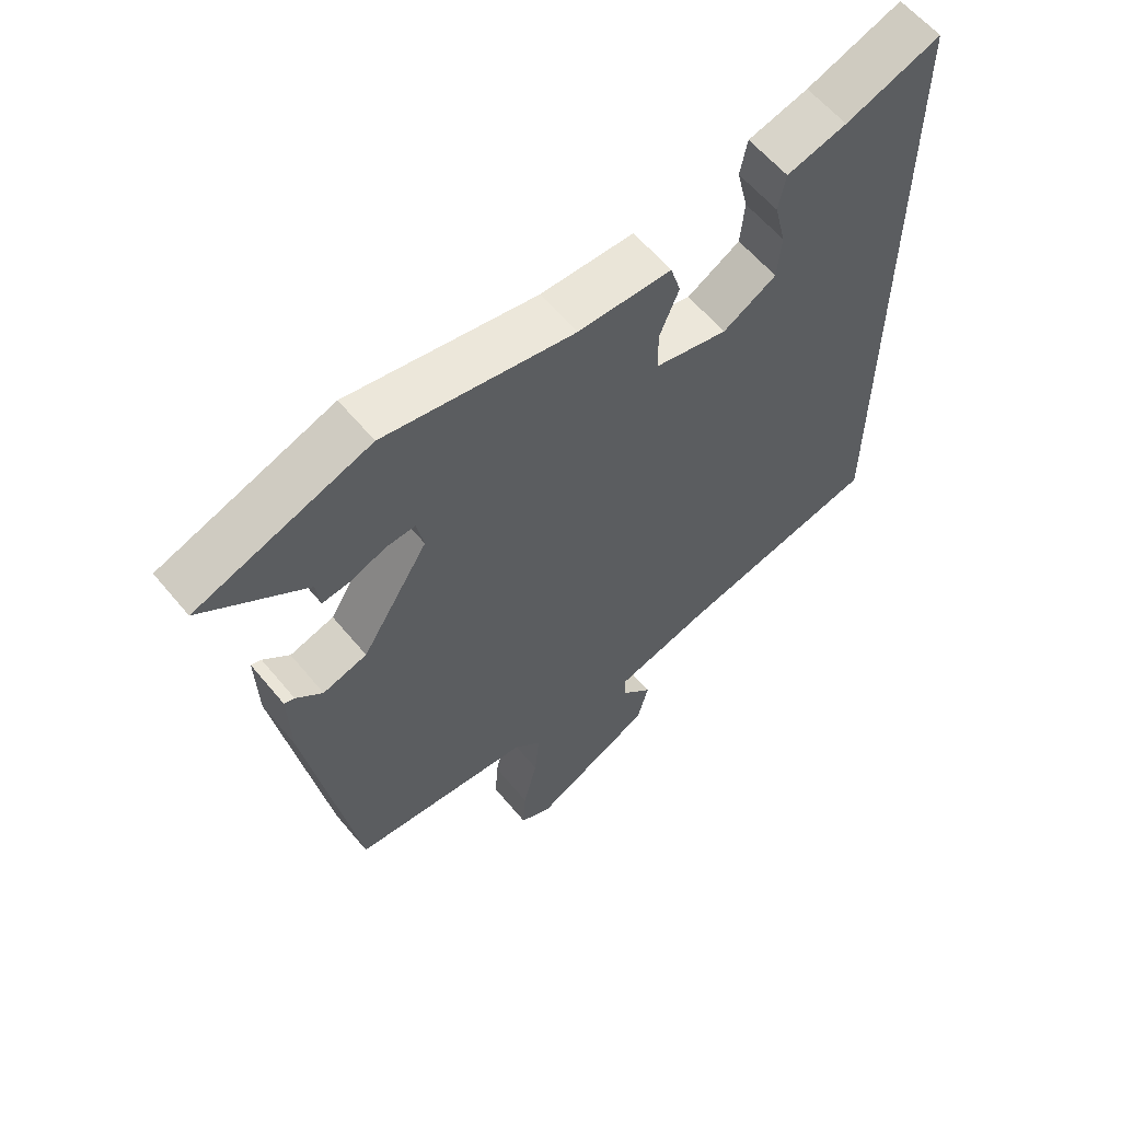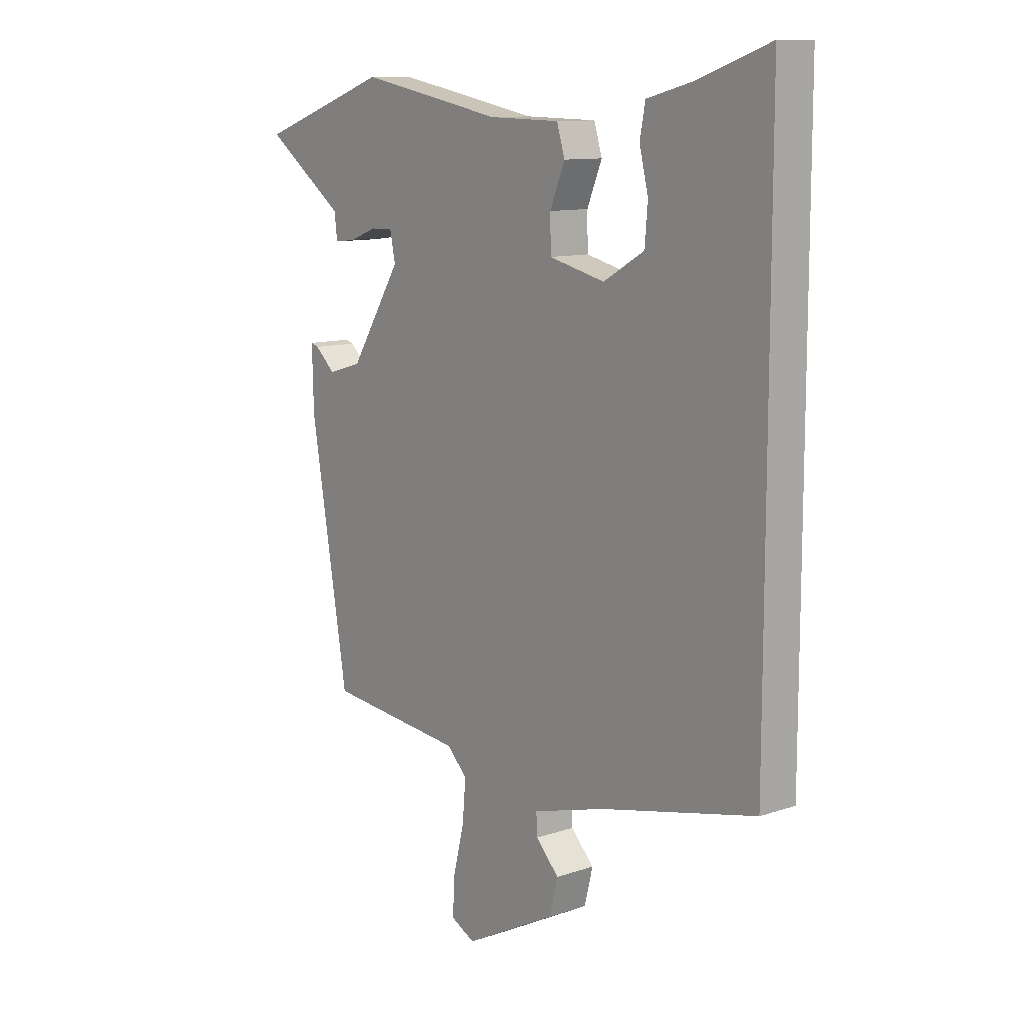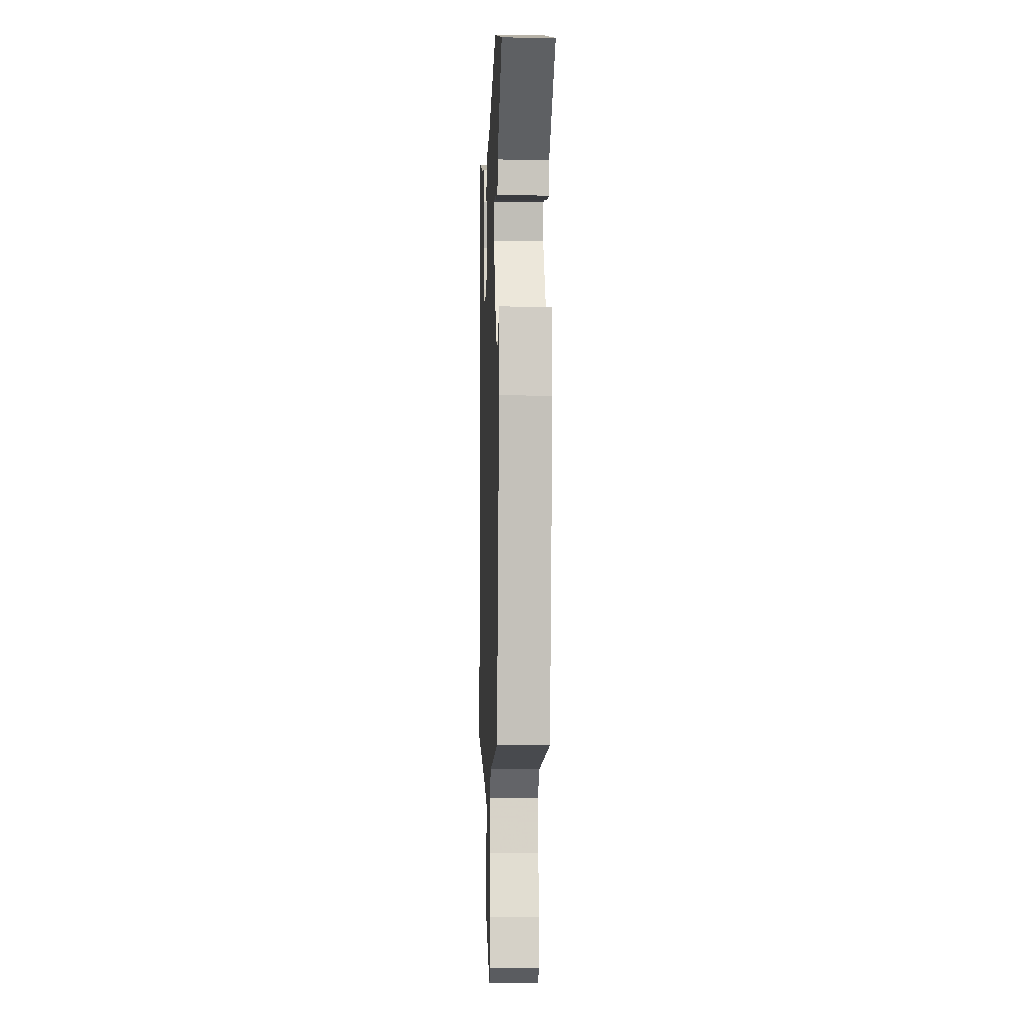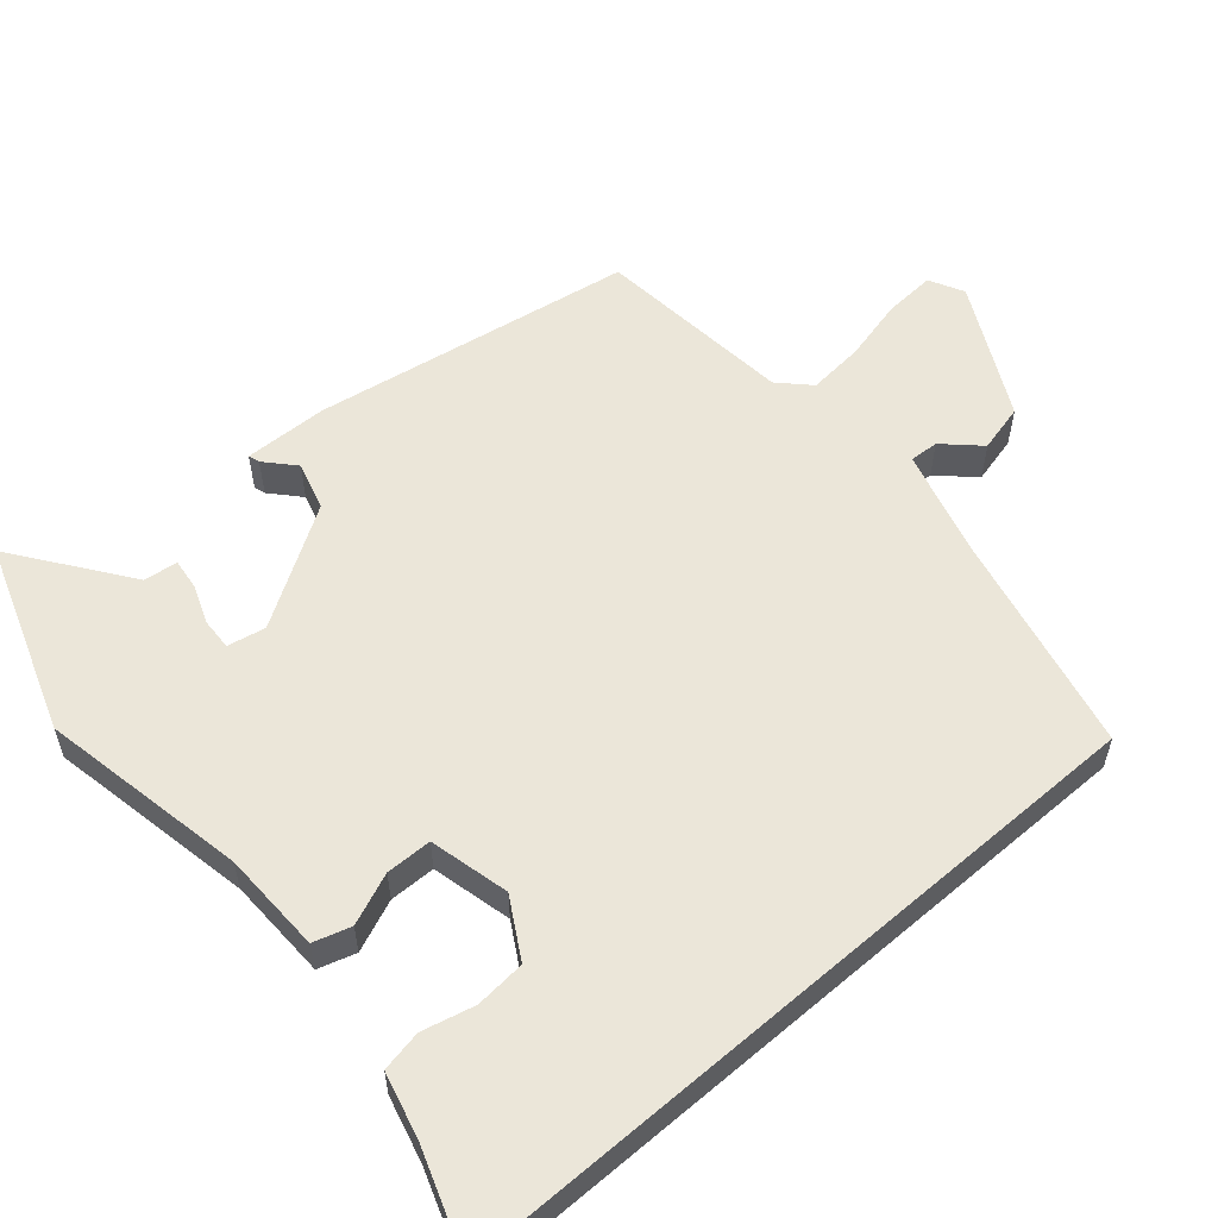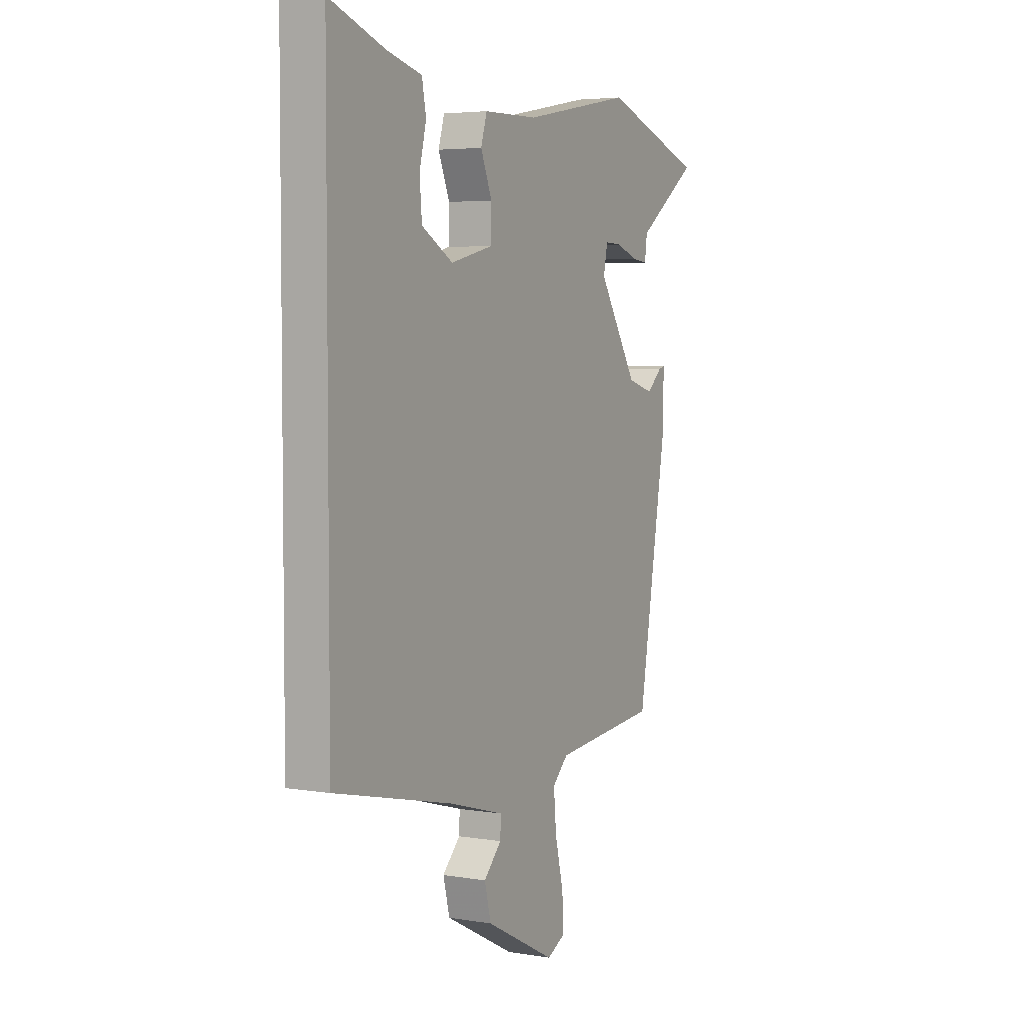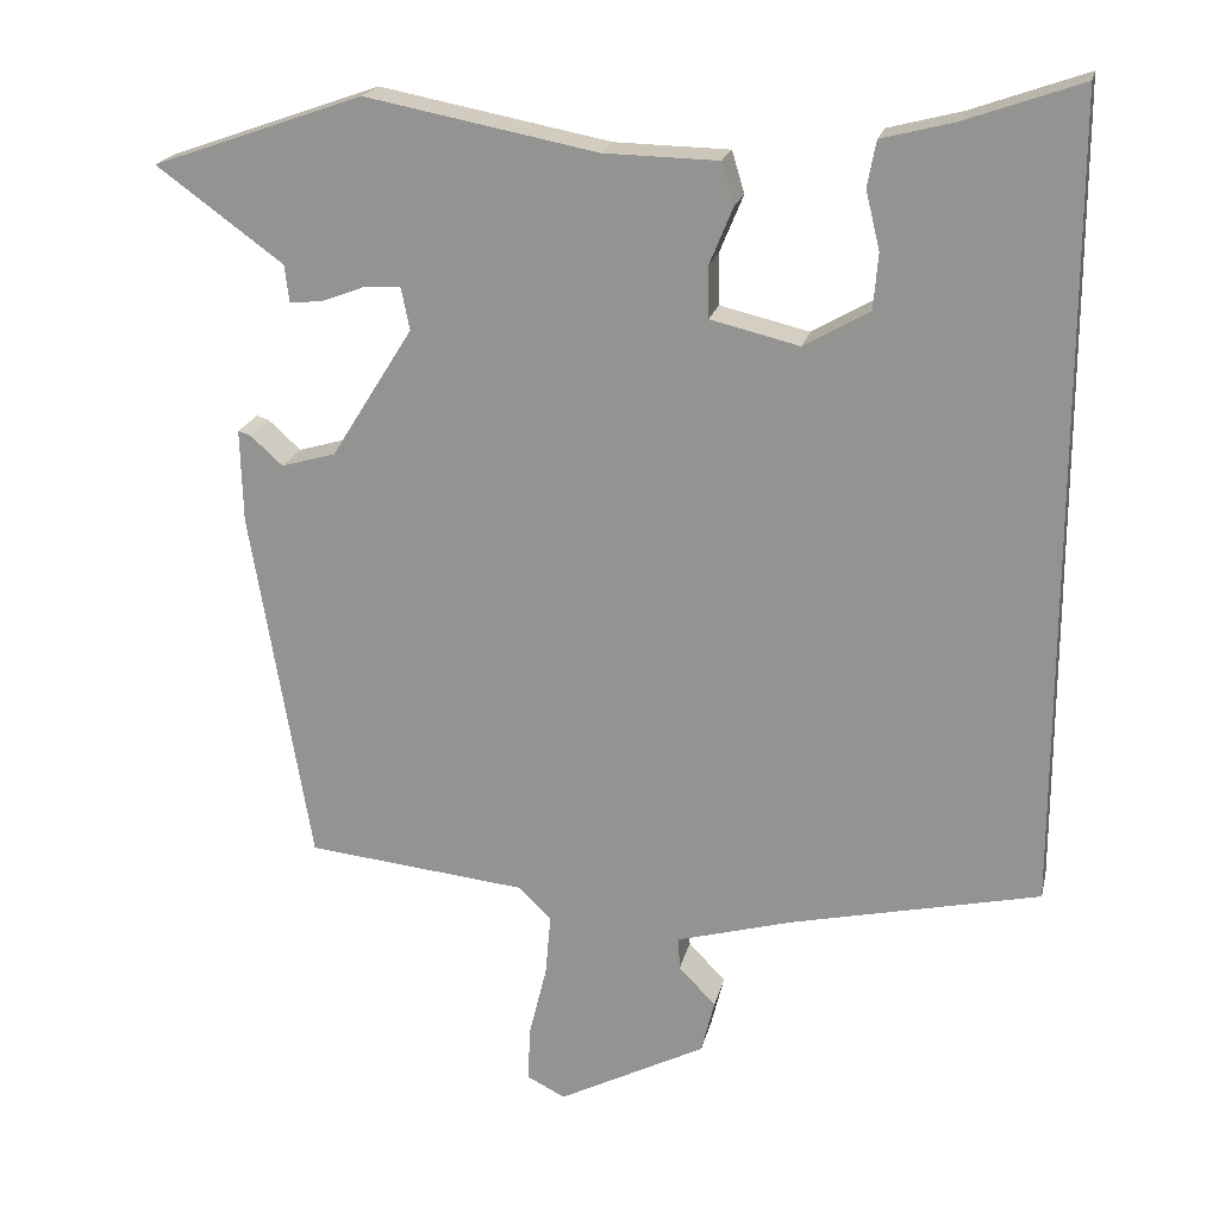
<metadata>
{"format":"obj","ext":"obj","renderer":"f3d","projection":"perspective","resolution":1024,"background":"white","views":[{"elev":60.2,"azim":-39.5,"up":"+Z"},{"elev":11.1,"azim":50.5,"up":"+Z"},{"elev":-6.9,"azim":-92.2,"up":"+Z"},{"elev":56.6,"azim":49.1,"up":"+Y"},{"elev":4.4,"azim":118.2,"up":"+Z"},{"elev":20.5,"azim":12.6,"up":"+Z"}]}
</metadata>
<code>
v -0.628 0.07 0.455
v -0.36 0.07 0.549
v -0.067 0.07 0.493
v 0.078 0.07 0.49
v 0.094 0.07 0.437
v 0.064 0.07 0.364
v 0.065 0.07 0.299
v 0.178 0.07 0.272
v 0.261 0.07 0.32
v 0.267 0.07 0.391
v 0.249 0.07 0.465
v 0.26 0.07 0.523
v 0.353 0.07 0.547
v 0.5 0.07 0.599
v 0.5 0.07 -0.421
v 0.185 0.07 -0.492
v 0.036 0.07 -0.534
v 0.038 0.07 -0.575
v 0.085 0.07 -0.624
v 0.068 0.07 -0.692
v -0.12 0.07 -0.789
v -0.169 0.07 -0.764
v -0.165 0.07 -0.692
v -0.143 0.07 -0.602
v -0.136 0.07 -0.523
v -0.178 0.07 -0.482
v -0.458 0.07 -0.453
v -0.534 0.07 0.002
v -0.537 0.07 0.12
v -0.521 0.07 0.115
v -0.48 0.07 0.078
v -0.411 0.07 0.098
v -0.307 0.07 0.264
v -0.318 0.07 0.318
v -0.363 0.07 0.316
v -0.418 0.07 0.295
v -0.461 0.07 0.29
v -0.467 0.07 0.338
v -0.628 0 0.455
v -0.36 0 0.549
v -0.067 0 0.493
v 0.078 0 0.49
v 0.094 0 0.437
v 0.064 0 0.364
v 0.065 0 0.299
v 0.178 0 0.272
v 0.261 0 0.32
v 0.267 0 0.391
v 0.249 0 0.465
v 0.26 0 0.523
v 0.353 0 0.547
v 0.5 0 0.599
v 0.5 0 -0.421
v 0.185 0 -0.492
v 0.036 0 -0.534
v 0.038 0 -0.575
v 0.085 0 -0.624
v 0.068 0 -0.692
v -0.12 0 -0.789
v -0.169 0 -0.764
v -0.165 0 -0.692
v -0.143 0 -0.602
v -0.136 0 -0.523
v -0.178 0 -0.482
v -0.458 0 -0.453
v -0.534 0 0.002
v -0.537 0 0.12
v -0.521 0 0.115
v -0.48 0 0.078
v -0.411 0 0.098
v -0.307 0 0.264
v -0.318 0 0.318
v -0.363 0 0.316
v -0.418 0 0.295
v -0.461 0 0.29
v -0.467 0 0.338
f 35 36 37 38
f 34 35 38 1
f 28 29 30 31
f 26 27 28 31
f 25 26 31 32
f 21 22 23 24
f 21 24 25
f 18 19 20 21
f 17 18 21 25
f 16 17 25 32
f 13 14 15 16
f 10 11 12 13
f 9 10 13
f 9 13 16
f 8 9 16
f 7 8 16 32
f 3 4 5 6
f 34 1 2 3
f 33 34 3 6
f 6 7 32 33
f 76 75 74 73
f 39 76 73 72
f 69 68 67 66
f 69 66 65 64
f 70 69 64 63
f 62 61 60 59
f 63 62 59
f 59 58 57 56
f 63 59 56 55
f 70 63 55 54
f 54 53 52 51
f 51 50 49 48
f 51 48 47
f 54 51 47
f 54 47 46
f 70 54 46 45
f 44 43 42 41
f 41 40 39 72
f 44 41 72 71
f 71 70 45 44
f 1 39 40 2
f 2 40 41 3
f 3 41 42 4
f 4 42 43 5
f 5 43 44 6
f 6 44 45 7
f 7 45 46 8
f 8 46 47 9
f 9 47 48 10
f 10 48 49 11
f 11 49 50 12
f 12 50 51 13
f 13 51 52 14
f 14 52 53 15
f 15 53 54 16
f 16 54 55 17
f 17 55 56 18
f 18 56 57 19
f 19 57 58 20
f 20 58 59 21
f 21 59 60 22
f 22 60 61 23
f 23 61 62 24
f 24 62 63 25
f 25 63 64 26
f 26 64 65 27
f 27 65 66 28
f 28 66 67 29
f 29 67 68 30
f 30 68 69 31
f 31 69 70 32
f 32 70 71 33
f 33 71 72 34
f 34 72 73 35
f 35 73 74 36
f 36 74 75 37
f 37 75 76 38
f 38 76 39 1

</code>
